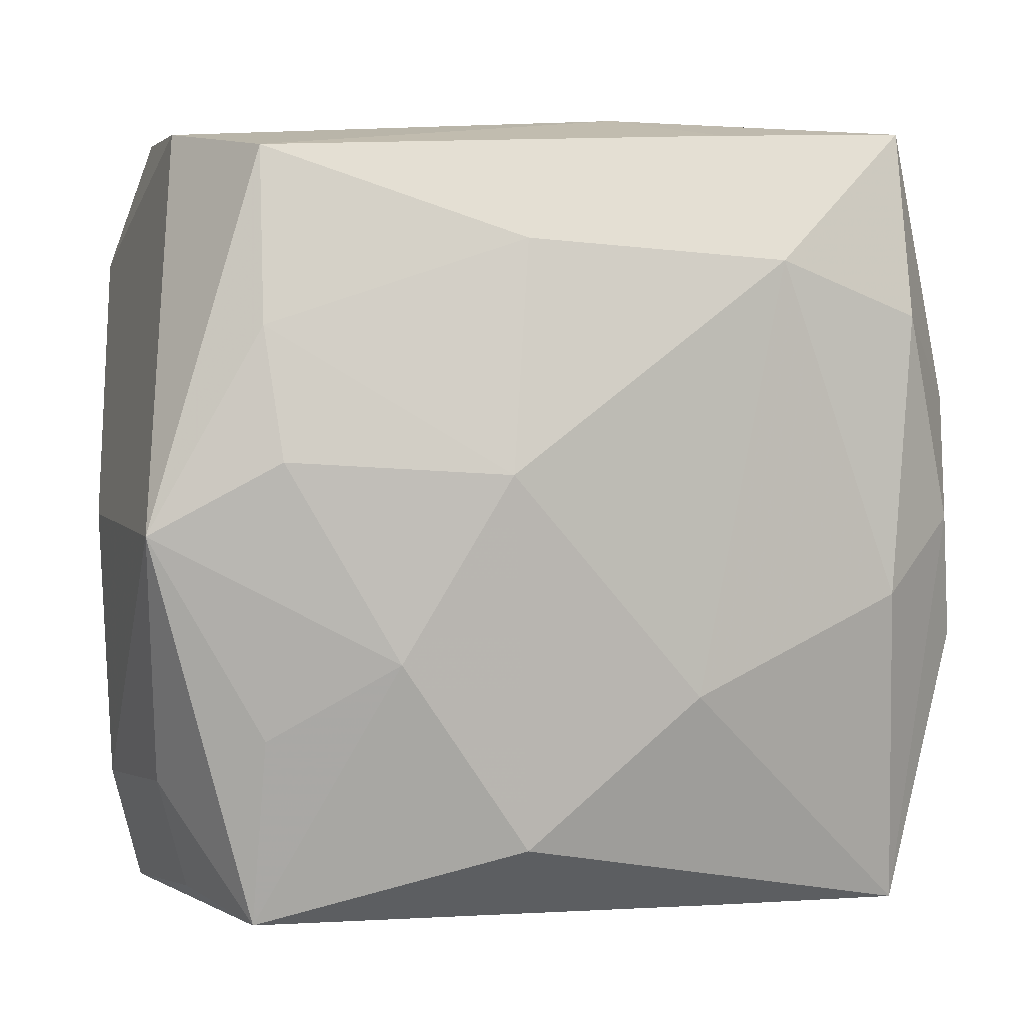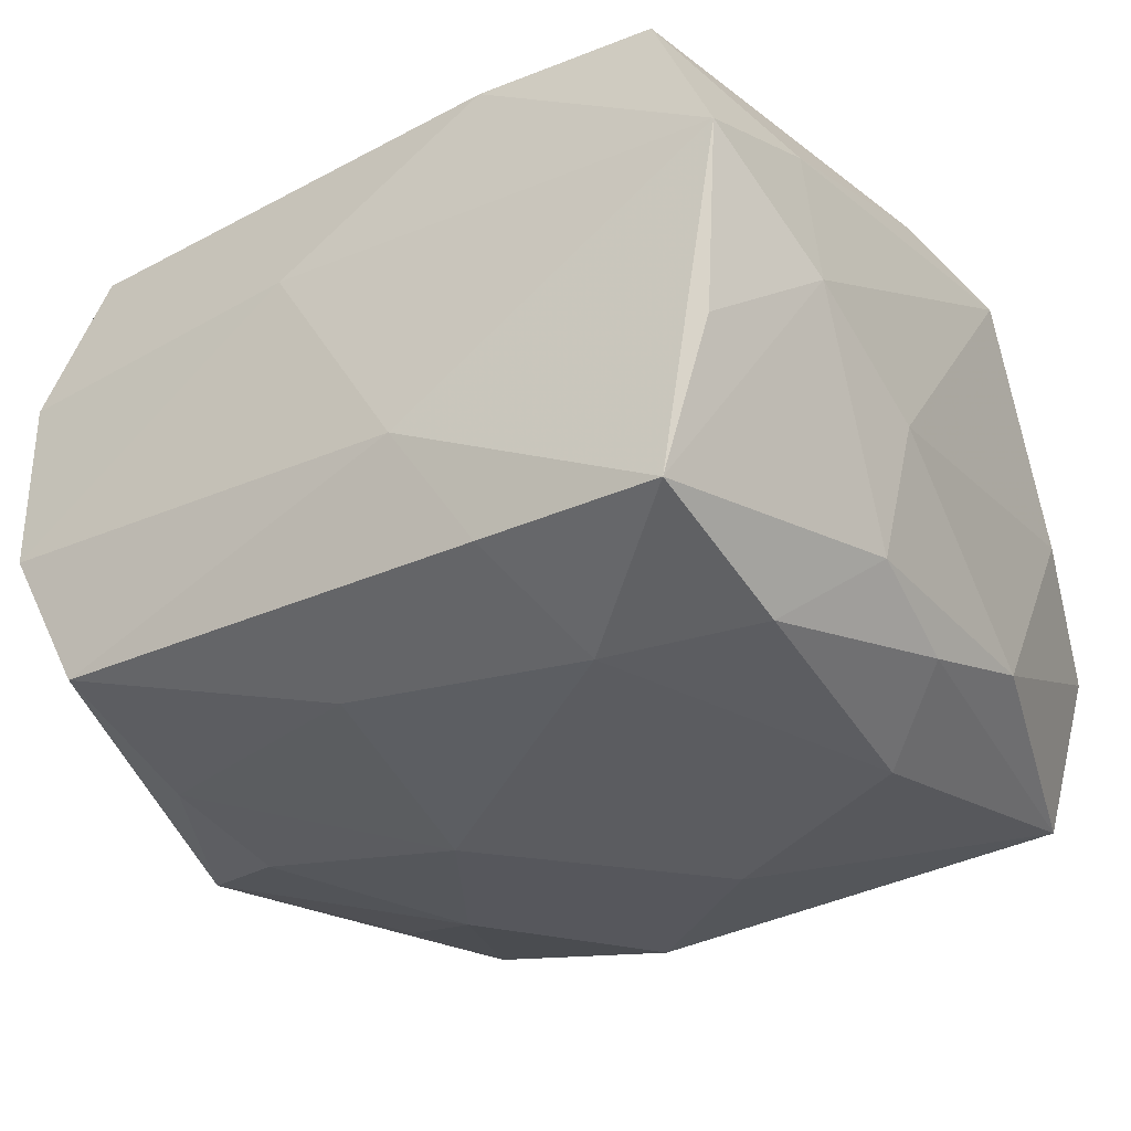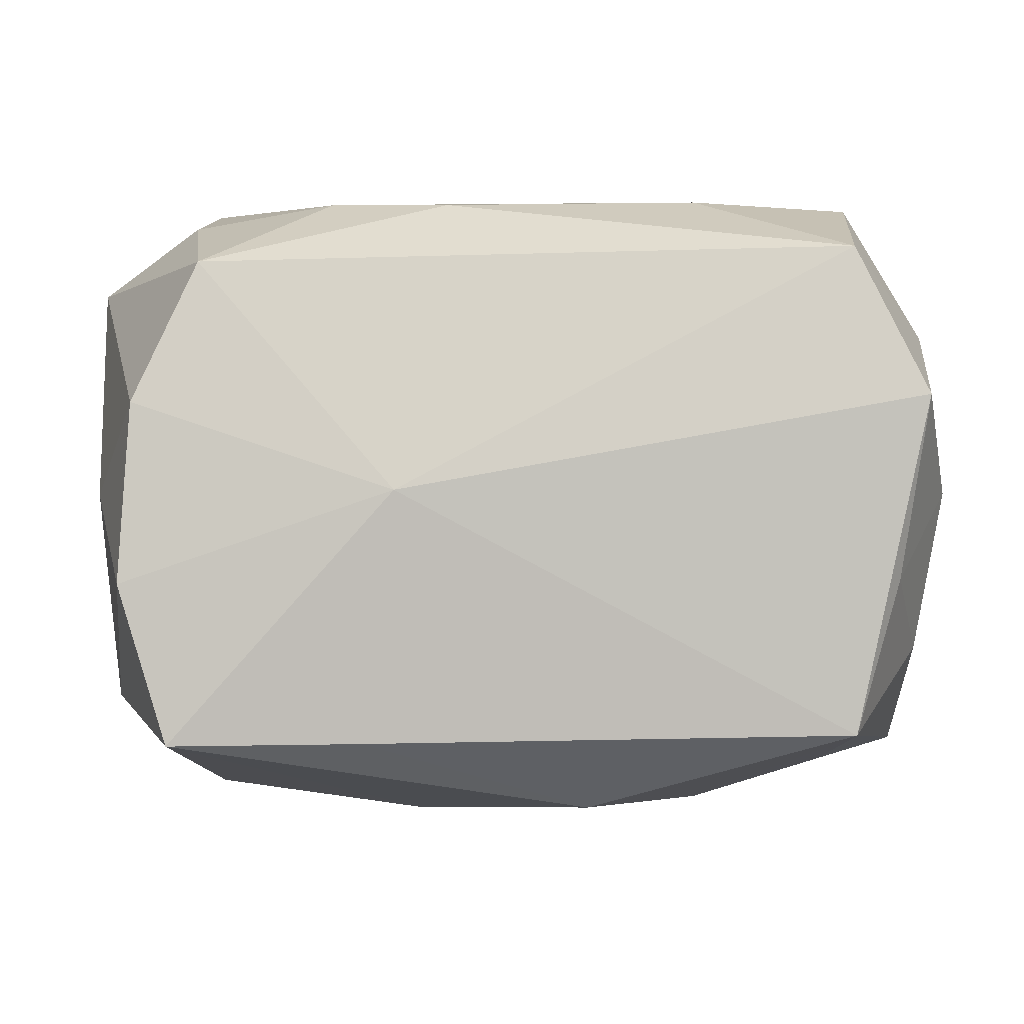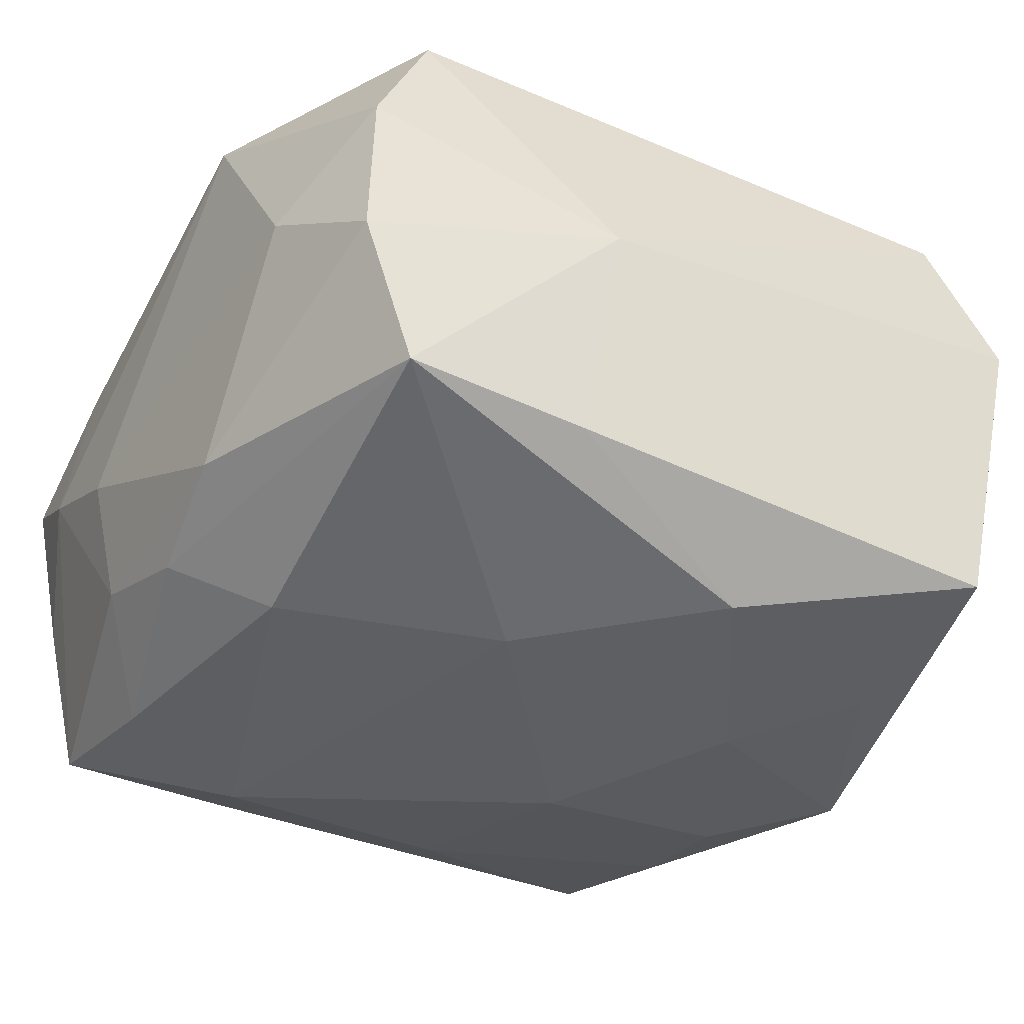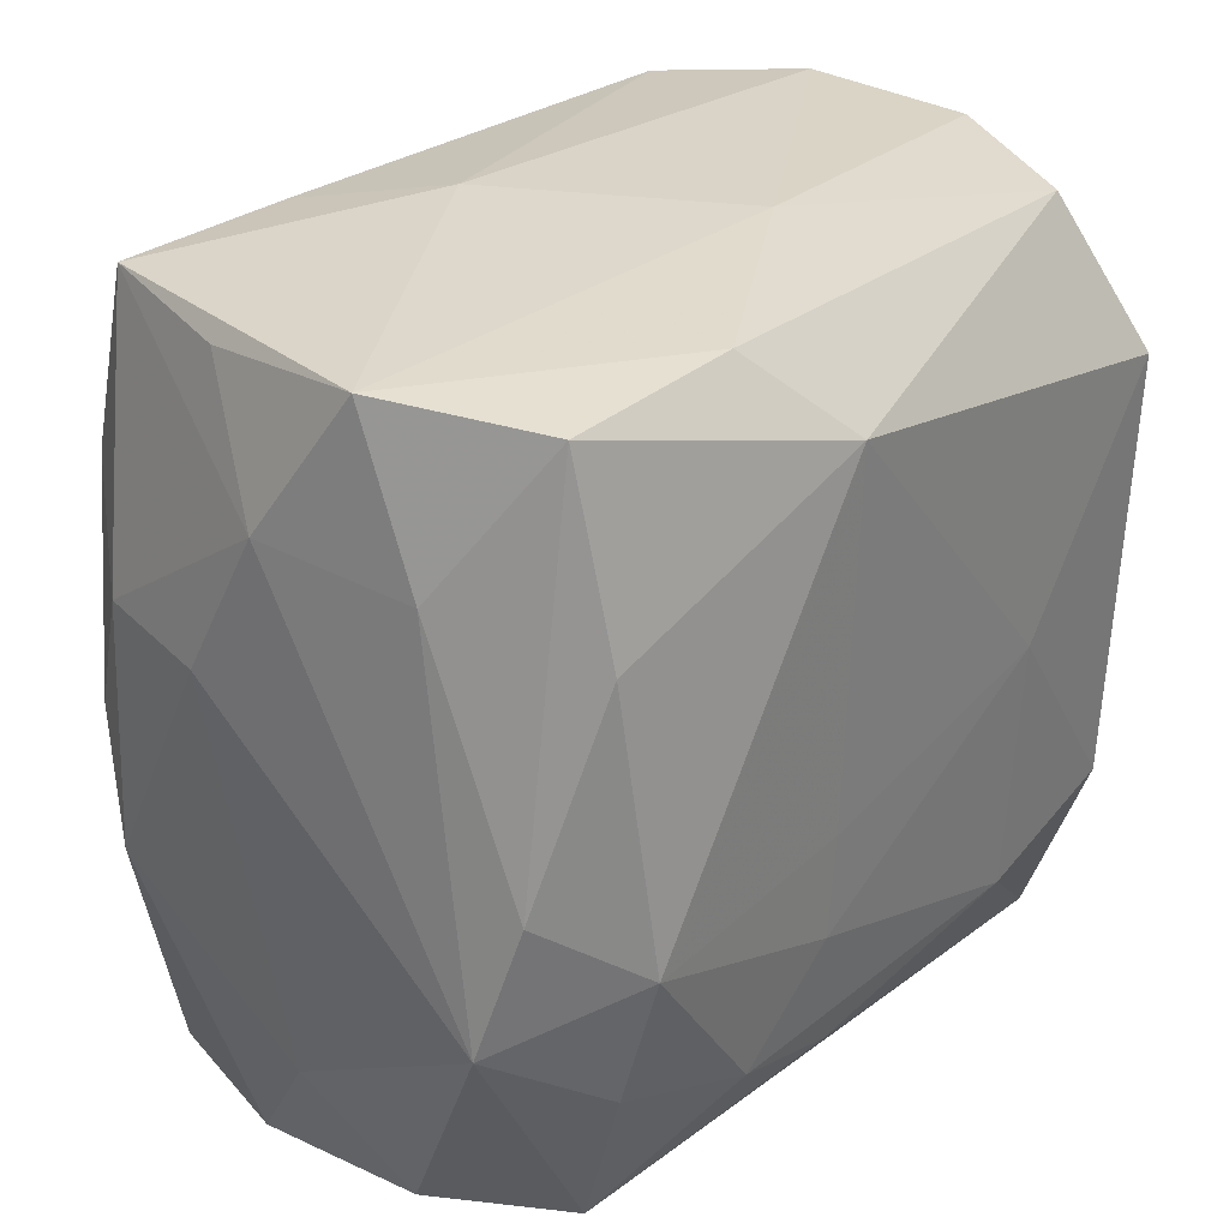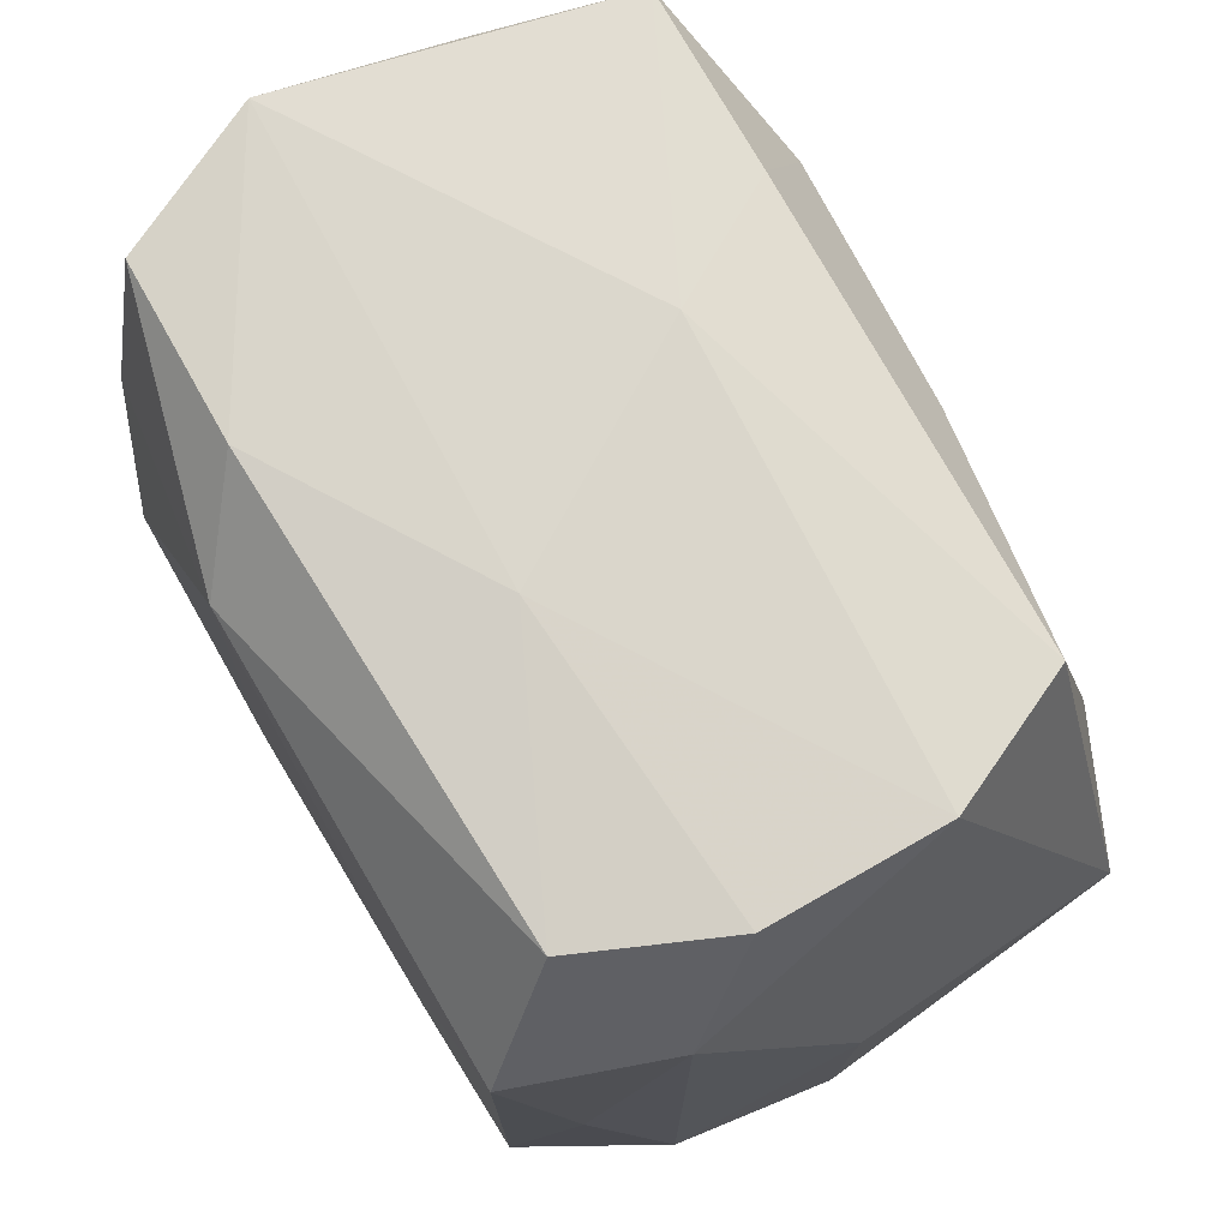
<metadata>
{"format":"obj","ext":"obj","renderer":"f3d","projection":"perspective","resolution":1024,"background":"white","views":[{"elev":4.4,"azim":164.7,"up":"+Y"},{"elev":-31.7,"azim":-147.9,"up":"+Z"},{"elev":-0.9,"azim":-1.9,"up":"+Z"},{"elev":-38.4,"azim":-31.3,"up":"+Z"},{"elev":31.1,"azim":-49.5,"up":"+Y"},{"elev":72.4,"azim":59.7,"up":"+Y"}]}
</metadata>
<code>
v -0.02843 -0.02844 0.006779
v -0.02488 -0.01497 0.02121
v 0.02809 -0.02849 -0.006168
v 0.005026 0.03062 0.008238
v -0.01146 -0.02976 -0.01809
v -0.007518 -0.01249 -0.02451
v 0.01434 0.0003127 0.02363
v -0.02855 0.02881 -0.006816
v -0.0254 0.01557 -0.02173
v 0.02368 0.02821 0.01716
v 0.005333 -0.0235 -0.02343
v -0.01407 -0.01887 0.02263
v -0.03151 -0.00948 -0.01572
v -0.02986 -4.128e-05 -0.01839
v 0.02609 -0.01594 0.02271
v -0.005398 0.03086 -0.008718
v 0.03094 -0.01917 -0.01157
v 0.02936 0.0002724 0.0184
v -0.02563 -0.02993 -0.01822
v -0.02532 0.02947 -0.01848
v 0.02475 -0.02913 -0.01762
v 0.02374 0.02791 -0.01737
v 0.03144 0.01976 0.01205
v -0.03052 0.0002642 0.01874
v -0.03187 -0.0195 0.0001525
v 0.004829 0.02124 -0.02166
v 0.02312 0.005244 -0.02287
v 0.006893 0.004226 -0.02522
v 0.03385 0.000123 0.000143
v -0.03097 0.01923 0.0116
v 0.02415 0.01494 -0.02072
v -0.007251 -0.01146 0.02355
v -0.005646 0.0238 0.02363
v -0.03307 0.009165 -0.005712
v 0.01489 -0.009341 -0.02407
v 0.0247 -0.02887 0.01837
v 0.02418 -0.01506 -0.02049
v -0.01164 0.03022 0.0183
v -0.0305 0.03086 0.006764
v 0.01383 -0.01908 0.02295
v -0.02394 -0.005127 0.02351
v 0.02701 0.01713 0.02323
v 0.02868 0.02923 -0.006781
v 0.033 -0.02036 0.0003096
v -0.03267 -0.009542 0.01641
v -0.0254 0.02976 0.018
v -0.03071 0.0092 -0.01547
v -0.005246 -0.02152 0.02231
v -0.02364 -0.02721 0.01721
v -0.02498 0.0156 0.02104
v -0.02344 -0.00542 -0.02302
v 0.02857 0.02926 0.006546
v -0.03253 0.02012 -0.000175
v 0.03143 -0.01931 0.01237
v -0.009147 -0.03158 0.0003045
v 0.03004 -0.03038 0.007377
v -0.00671 -0.003713 0.02363
v -0.02924 -0.0294 -0.006499
v 0.03258 -4.35e-05 -0.02006
v -0.01441 0.0197 -0.02328
v -0.01126 0.02914 -0.01823
f 19 51 6
f 6 60 28
f 51 60 6
f 55 19 5
f 33 46 50
f 29 23 54
f 54 23 18
f 23 42 18
f 33 50 41
f 45 2 41
f 38 39 46
f 38 46 33
f 34 45 53
f 14 51 19
f 19 13 14
f 11 5 19
f 19 6 11
f 11 6 28
f 28 35 11
f 55 5 21
f 5 11 21
f 21 11 35
f 25 1 45
f 25 45 34
f 34 13 25
f 49 2 45
f 45 1 49
f 55 36 49
f 49 1 55
f 44 29 54
f 15 18 42
f 15 36 54
f 54 18 15
f 45 41 24
f 24 41 50
f 24 50 46
f 33 42 10
f 10 38 33
f 10 42 23
f 26 31 28
f 28 60 26
f 8 39 20
f 20 53 8
f 8 53 39
f 30 53 45
f 39 53 30
f 45 24 30
f 46 39 30
f 30 24 46
f 51 14 9
f 20 60 9
f 9 60 51
f 56 36 55
f 55 21 56
f 54 36 56
f 56 44 54
f 29 44 59
f 23 29 59
f 1 25 58
f 58 19 55
f 55 1 58
f 58 13 19
f 58 25 13
f 7 15 42
f 7 42 33
f 23 59 43
f 20 9 47
f 47 9 14
f 47 53 20
f 34 53 47
f 47 13 34
f 47 14 13
f 3 56 21
f 44 56 3
f 37 21 35
f 35 59 37
f 37 59 21
f 27 35 28
f 27 59 35
f 28 31 27
f 31 59 27
f 21 59 17
f 17 59 44
f 17 3 21
f 44 3 17
f 48 49 36
f 52 10 23
f 23 43 52
f 22 59 31
f 22 43 59
f 31 26 22
f 22 26 60
f 20 39 16
f 43 22 16
f 15 7 40
f 7 32 40
f 36 15 40
f 40 48 36
f 57 7 33
f 57 32 7
f 33 41 57
f 41 32 57
f 2 49 12
f 49 48 12
f 12 41 2
f 12 32 41
f 12 40 32
f 48 40 12
f 38 10 4
f 10 52 4
f 39 38 4
f 4 16 39
f 4 52 43
f 43 16 4
f 20 16 61
f 61 16 22
f 61 60 20
f 61 22 60

</code>
